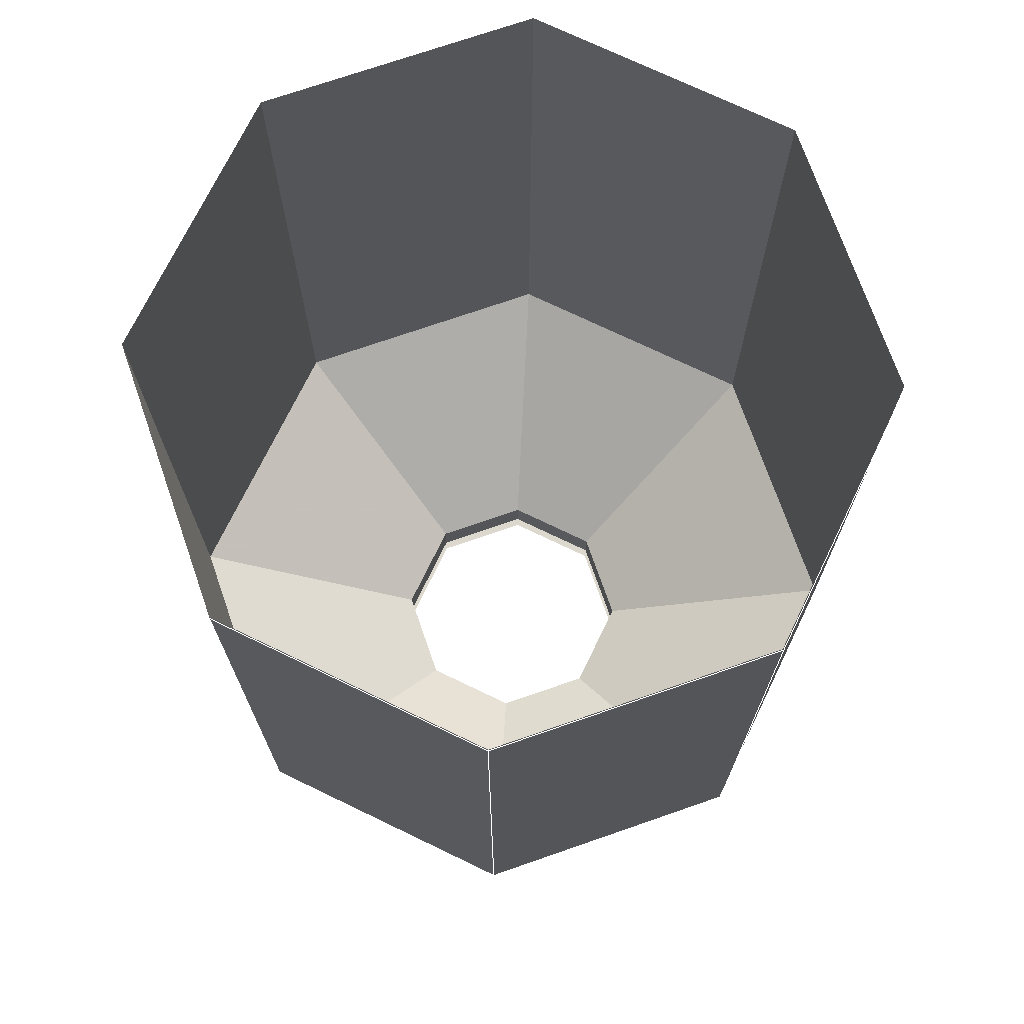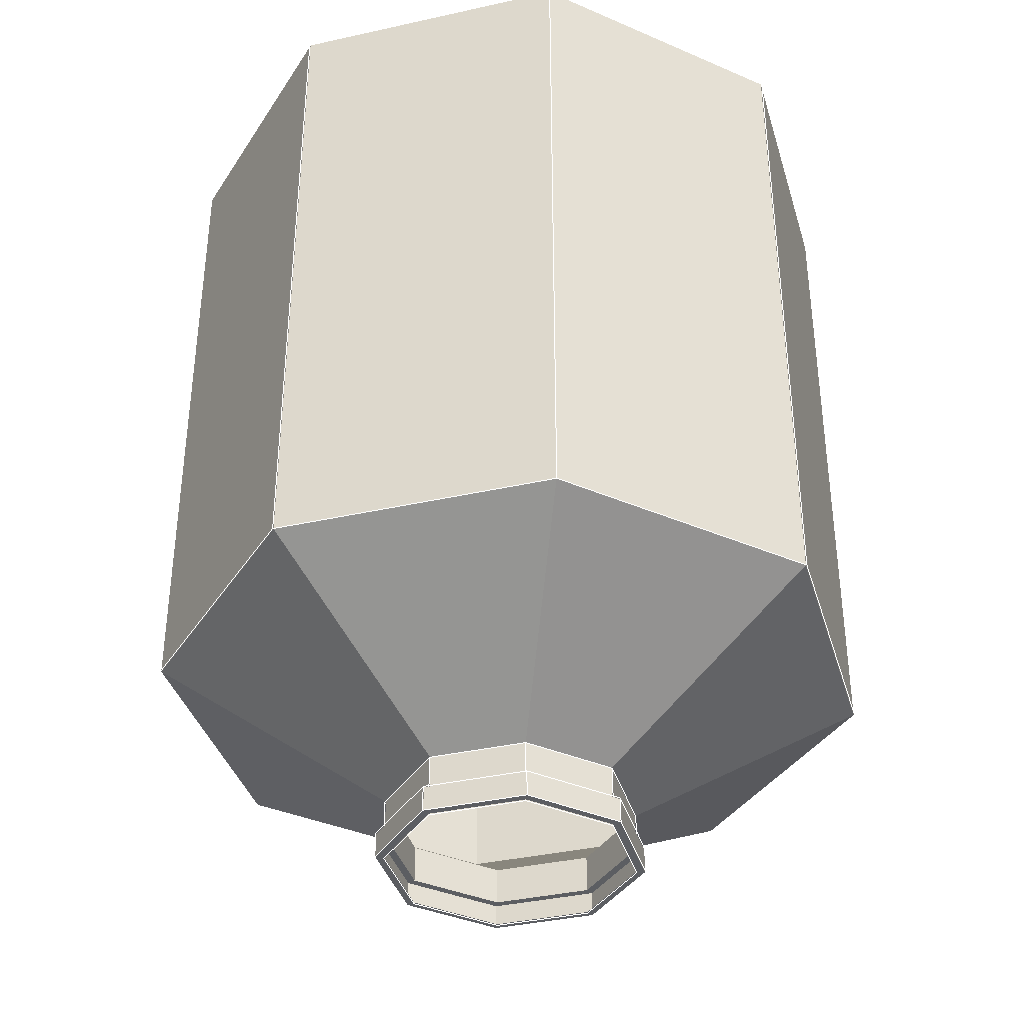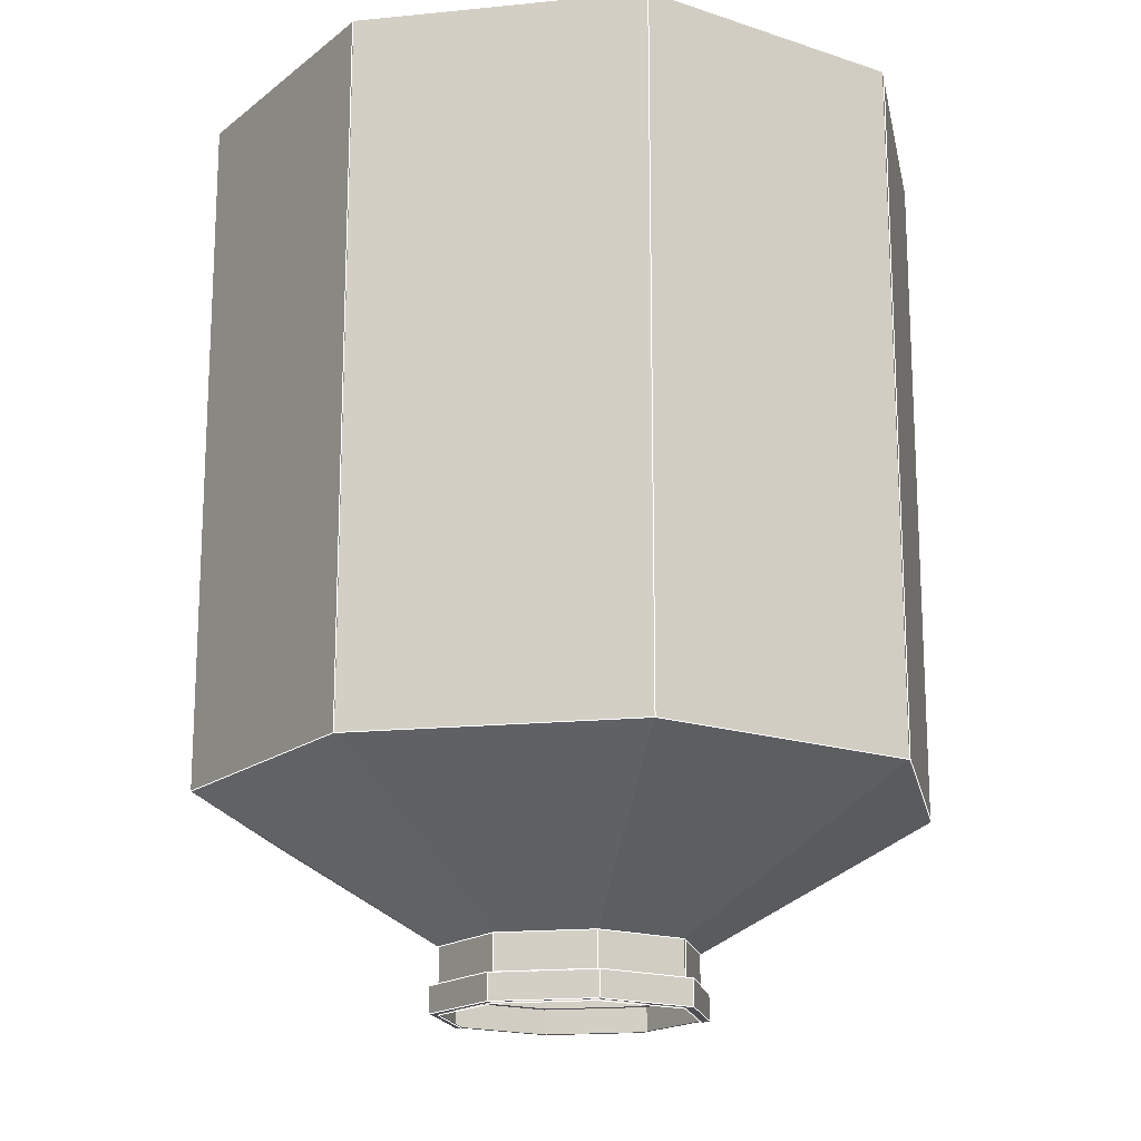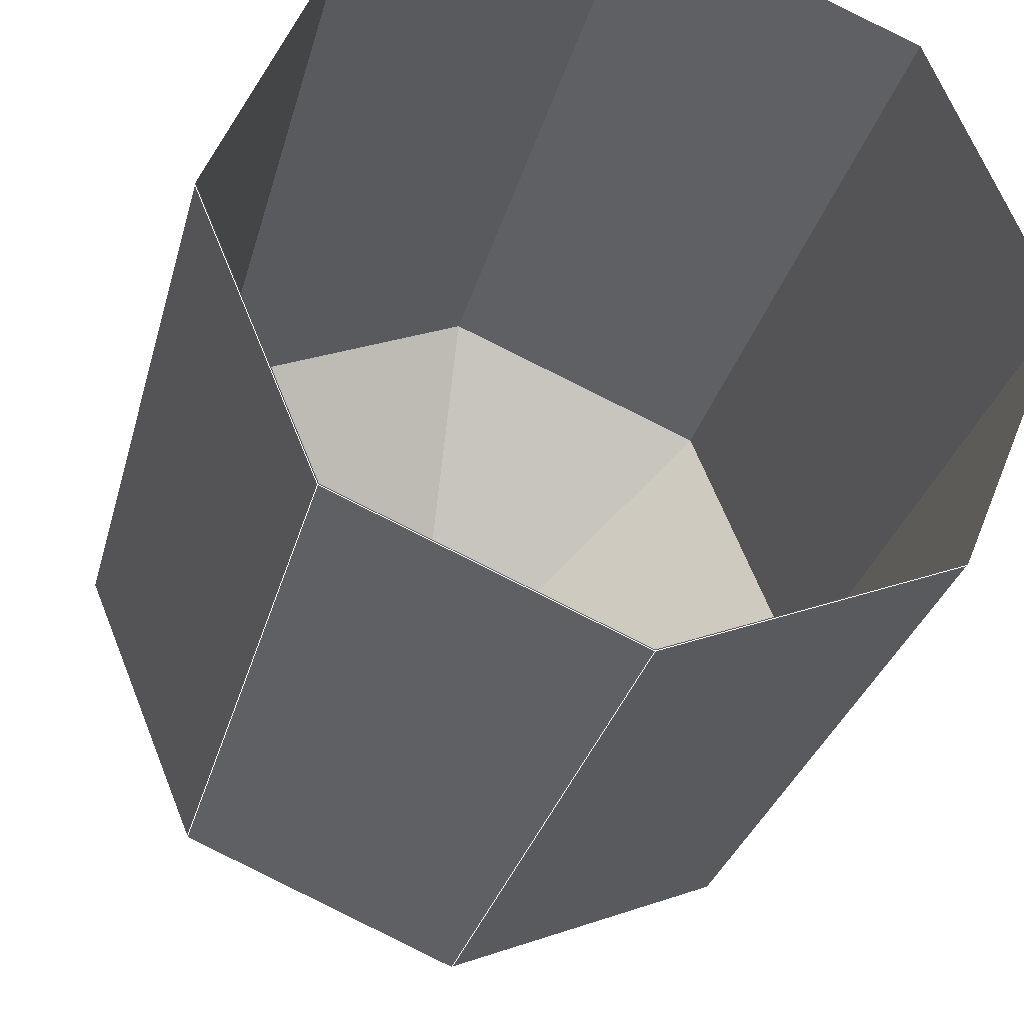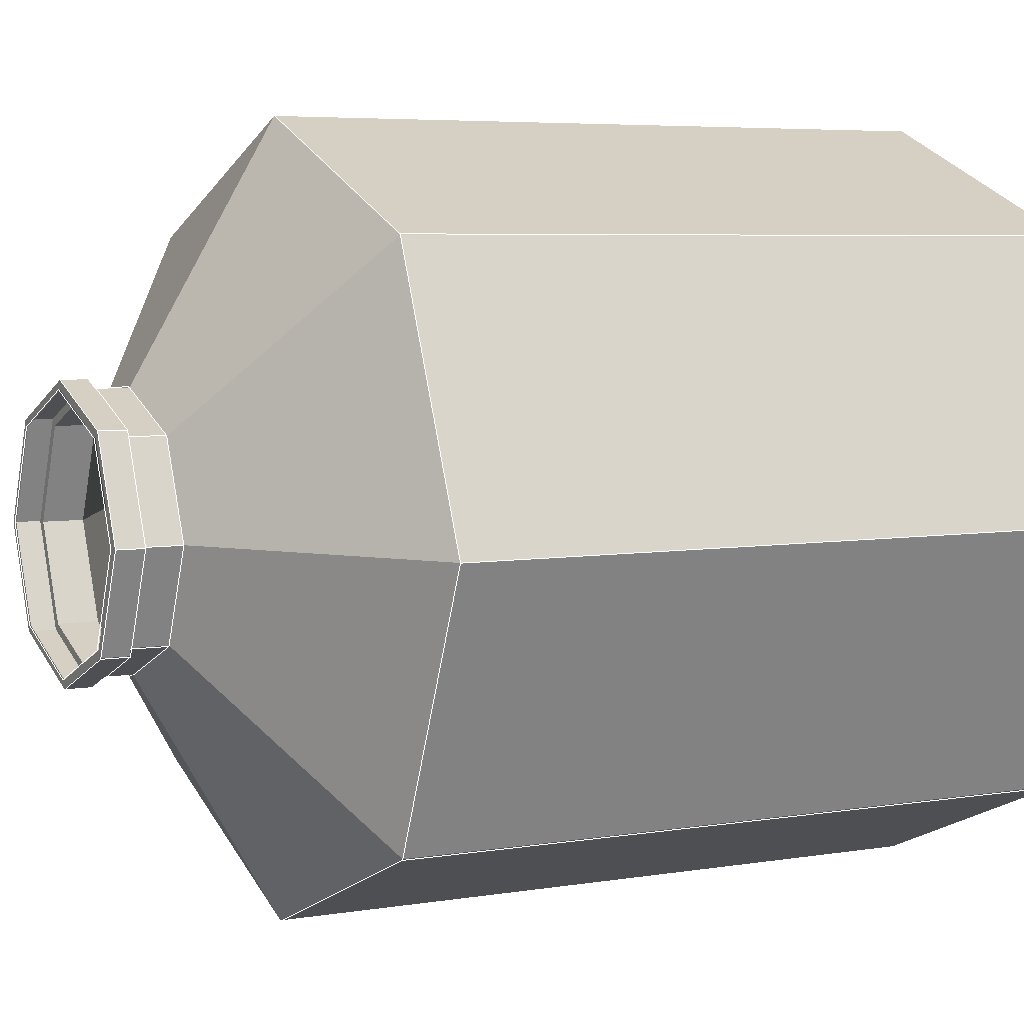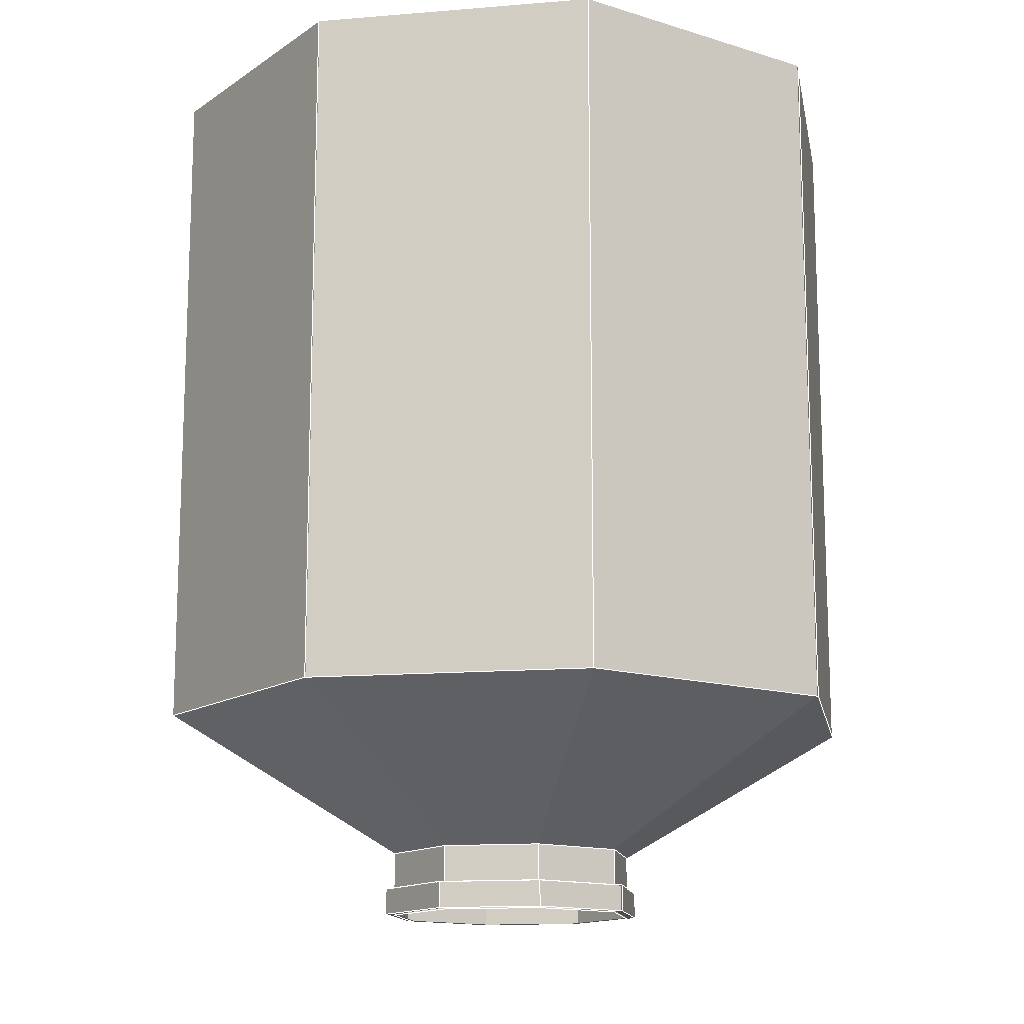
<metadata>
{"format":"obj","ext":"obj","renderer":"f3d","projection":"perspective","resolution":1024,"background":"white","views":[{"elev":72.1,"azim":-176.7,"up":"+Y"},{"elev":-37.6,"azim":-96.5,"up":"+Y"},{"elev":-17.3,"azim":168.8,"up":"+Y"},{"elev":-29.8,"azim":166.1,"up":"+Z"},{"elev":5.3,"azim":62.0,"up":"+Z"},{"elev":-14.1,"azim":-12.1,"up":"+Y"}]}
</metadata>
<code>
o shpmod_ore_extractor
v 27.01 2.496 -0.008793
v 26.71 2.496 0.7042
v 26 1.995 1.066
v 26.76 1.995 0.7511
v 26.76 2.204 0.7511
v 27.07 1.995 -0.008788
v 27.07 2.204 -0.008788
v 26.71 2.205 0.7031
v 26 1.989 0.9912
v 26.71 1.989 0.6983
v 25.29 2.496 0.7042
v 26 2.496 0.9995
v 26 2.204 1.066
v 25.24 1.995 0.7511
v 25.24 2.204 0.7511
v 24.93 1.995 -0.008788
v 24.93 2.204 -0.008788
v 26 2.205 0.998
v 25.29 2.205 0.7031
v 24.99 2.205 -0.008789
v 25.29 1.989 0.6983
v 25 1.989 -0.008788
v 26.71 2.496 -0.7217
v 26.76 1.995 -0.7687
v 26.76 2.204 -0.7687
v 26.71 2.205 -0.7207
v 27.01 2.205 -0.008789
v 26.71 1.989 -0.7159
v 27 1.989 -0.008788
v 24.99 2.496 -0.008793
v 25.29 2.496 -0.7217
v 26 2.496 -1.017
v 26 1.995 -1.083
v 26 2.204 -1.083
v 25.24 1.995 -0.7687
v 25.24 2.204 -0.7687
v 26 2.205 -1.016
v 25.29 2.205 -0.7207
v 26 1.989 -1.009
v 25.29 1.989 -0.7159
v 28.89 3.596 1e-06
v 28.04 3.596 2.043
v 23.96 3.596 2.043
v 26 3.596 2.889
v 28.04 3.596 -2.043
v 23.11 3.596 1e-06
v 23.96 3.596 -2.043
v 26 3.596 -2.889
v 28.89 8.999 0
v 28.04 8.999 2.043
v 23.96 8.999 2.043
v 26 8.999 2.889
v 28.04 8.999 -2.043
v 23.11 8.999 0
v 23.96 8.999 -2.043
v 26 8.999 -2.889
v 27 2.499 -0.008788
v 26.71 2.499 0.6983
v 26 1.999 1.058
v 26.75 1.999 0.7455
v 26.75 2.199 0.7455
v 27.07 1.999 -0.008788
v 27.07 2.199 -0.008788
v 26.71 2.199 0.6983
v 26 1.999 0.9912
v 26.71 1.999 0.6983
v 25.29 2.499 0.6983
v 26 2.499 0.9912
v 26 2.199 1.058
v 25.25 1.999 0.7455
v 25.25 2.199 0.7455
v 24.93 1.999 -0.008788
v 24.93 2.199 -0.008788
v 26 2.199 0.9912
v 25.29 2.199 0.6983
v 25 2.199 -0.008788
v 25.29 1.999 0.6983
v 25 1.999 -0.008788
v 26.71 2.499 -0.7159
v 26.75 1.999 -0.763
v 26.75 2.199 -0.763
v 26.71 2.199 -0.7159
v 27 2.199 -0.008788
v 26.71 1.999 -0.7159
v 27 1.999 -0.008788
v 25 2.499 -0.008788
v 25.29 2.499 -0.7159
v 26 2.499 -1.009
v 26 1.999 -1.075
v 26 2.199 -1.075
v 25.25 1.999 -0.763
v 25.25 2.199 -0.763
v 26 2.199 -1.009
v 25.29 2.199 -0.7159
v 26 1.999 -1.009
v 25.29 1.999 -0.7159
v 28.88 3.6 0
v 28.04 3.6 2.036
v 23.96 3.6 2.036
v 26 3.6 2.88
v 28.04 3.6 -2.036
v 23.12 3.6 0
v 23.96 3.6 -2.036
v 26 3.6 -2.88
v 28.88 9 0
v 28.04 9 2.036
v 23.96 9 2.036
v 26 9 2.88
v 28.04 9 -2.036
v 23.12 9 0
v 23.96 9 -2.036
v 26 9 -2.88
f 57 64 83
f 58 74 64
f 66 59 65
f 63 60 62
f 61 59 60
f 66 62 60
f 64 69 61
f 64 63 83
f 75 86 76
f 74 67 75
f 59 77 65
f 70 73 72
f 59 71 70
f 70 78 77
f 71 74 75
f 73 75 76
f 82 57 83
f 93 79 82
f 89 84 95
f 80 63 62
f 89 81 80
f 80 85 84
f 81 93 82
f 63 82 83
f 86 94 76
f 87 93 94
f 96 89 95
f 73 91 72
f 92 89 91
f 96 72 91
f 94 90 92
f 94 73 76
f 104 79 88
f 98 68 58
f 86 103 87
f 97 58 57
f 101 57 79
f 67 102 86
f 68 99 67
f 87 104 88
f 110 103 102
f 108 99 100
f 112 101 104
f 106 100 98
f 111 104 103
f 105 98 97
f 109 97 101
f 107 102 99
f 57 58 64
f 58 68 74
f 66 60 59
f 63 61 60
f 61 69 59
f 66 85 62
f 64 74 69
f 64 61 63
f 75 67 86
f 74 68 67
f 59 70 77
f 70 71 73
f 59 69 71
f 70 72 78
f 71 69 74
f 73 71 75
f 82 79 57
f 93 88 79
f 89 80 84
f 80 81 63
f 89 90 81
f 80 62 85
f 81 90 93
f 63 81 82
f 86 87 94
f 87 88 93
f 96 91 89
f 73 92 91
f 92 90 89
f 96 78 72
f 94 93 90
f 94 92 73
f 104 101 79
f 98 100 68
f 86 102 103
f 97 98 58
f 101 97 57
f 67 99 102
f 68 100 99
f 87 103 104
f 110 111 103
f 108 107 99
f 112 109 101
f 106 108 100
f 111 112 104
f 105 106 98
f 109 105 97
f 107 110 102
l 2 8
l 1 2
l 7 5
l 6 4
l 4 3
l 5 4
l 6 7
l 9 10
l 11 19
l 18 12
l 11 12
l 17 15
l 15 13
l 16 14
l 15 14
l 16 17
l 20 19
l 19 18
l 22 21
l 23 26
l 25 24
l 27 26
l 29 28
l 31 38
l 37 32
l 31 32
l 30 31
l 36 34
l 35 33
l 34 33
l 36 35
l 38 37
l 39 40
l 2 12
l 1 27
l 5 13
l 13 3
l 27 8
l 8 18
l 10 29
l 30 20
l 30 11
l 14 3
l 21 9
l 23 32
l 1 23
l 7 25
l 25 34
l 6 24
l 24 33
l 26 37
l 28 39
l 17 36
l 16 35
l 20 38
l 40 22
l 41 42
l 43 44
l 47 48
l 46 47
l 42 44
l 46 43
l 45 48
l 41 45
l 49 50
l 51 52
l 55 56
l 54 55
l 50 52
l 54 51
l 53 56
l 49 53
l 54 46
l 47 55
l 52 44
l 43 51
l 56 48
l 45 53
l 50 42
l 49 41

</code>
